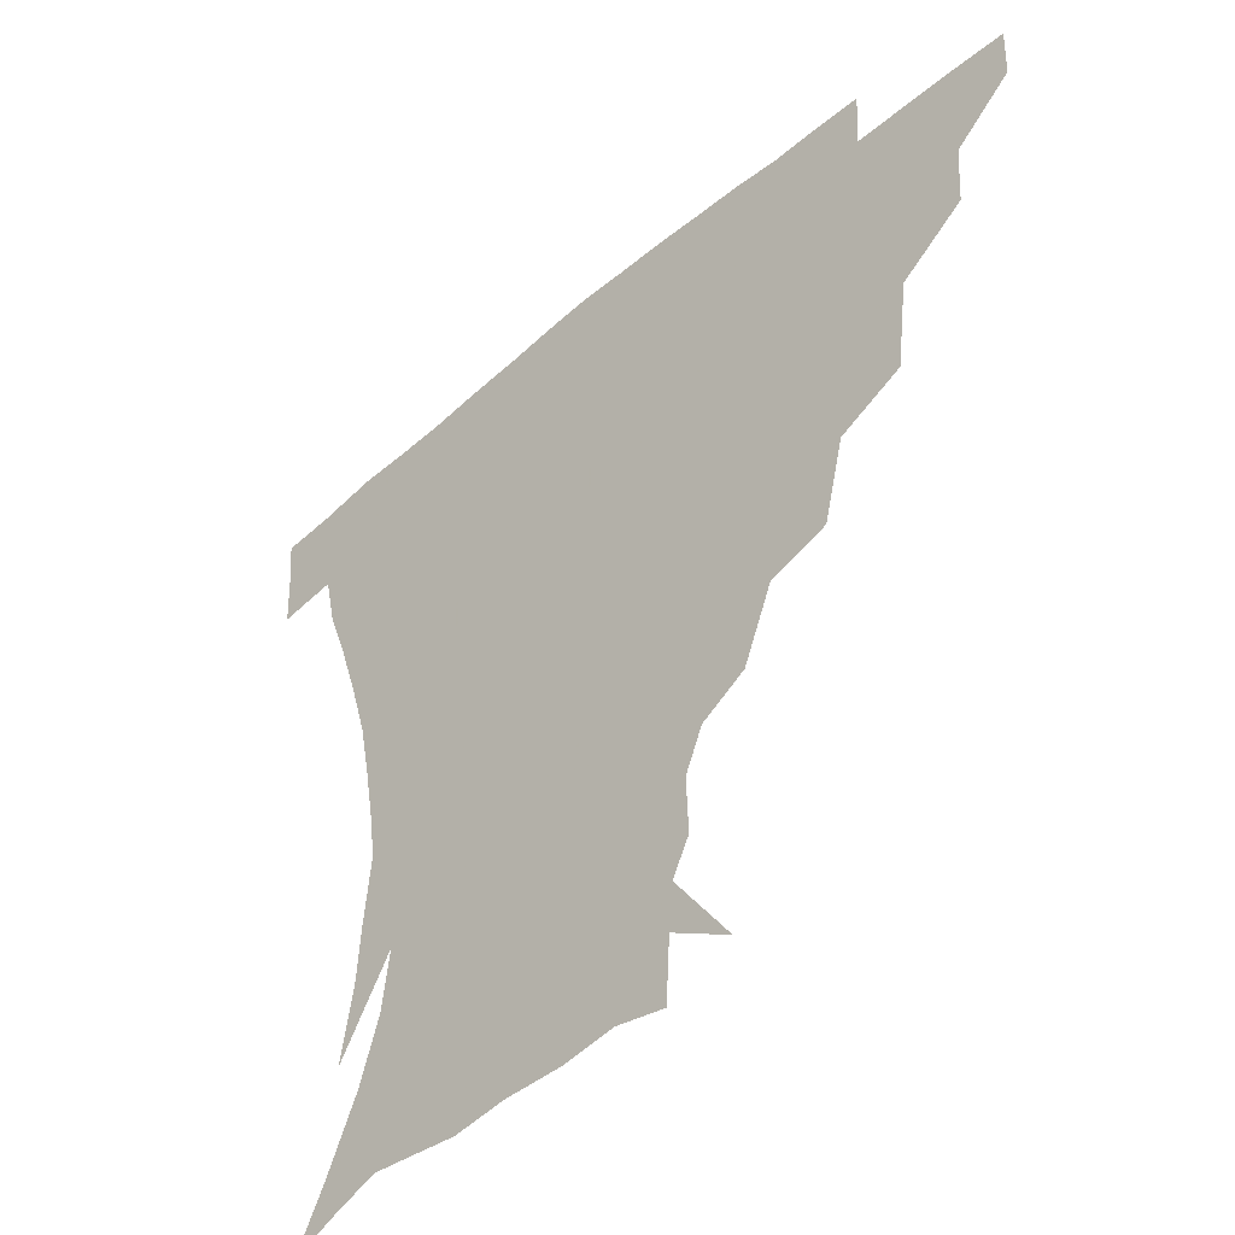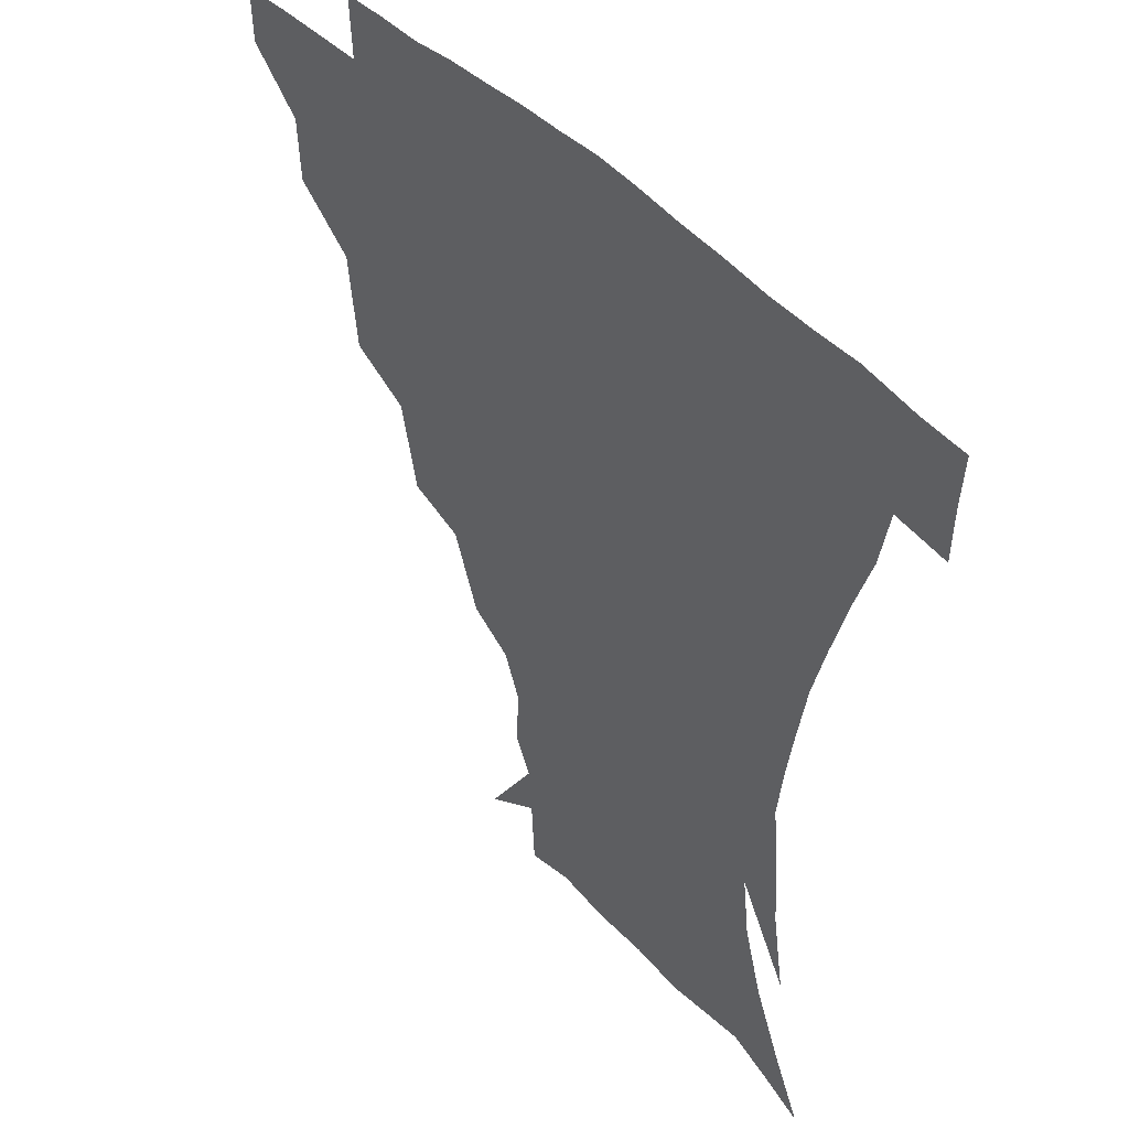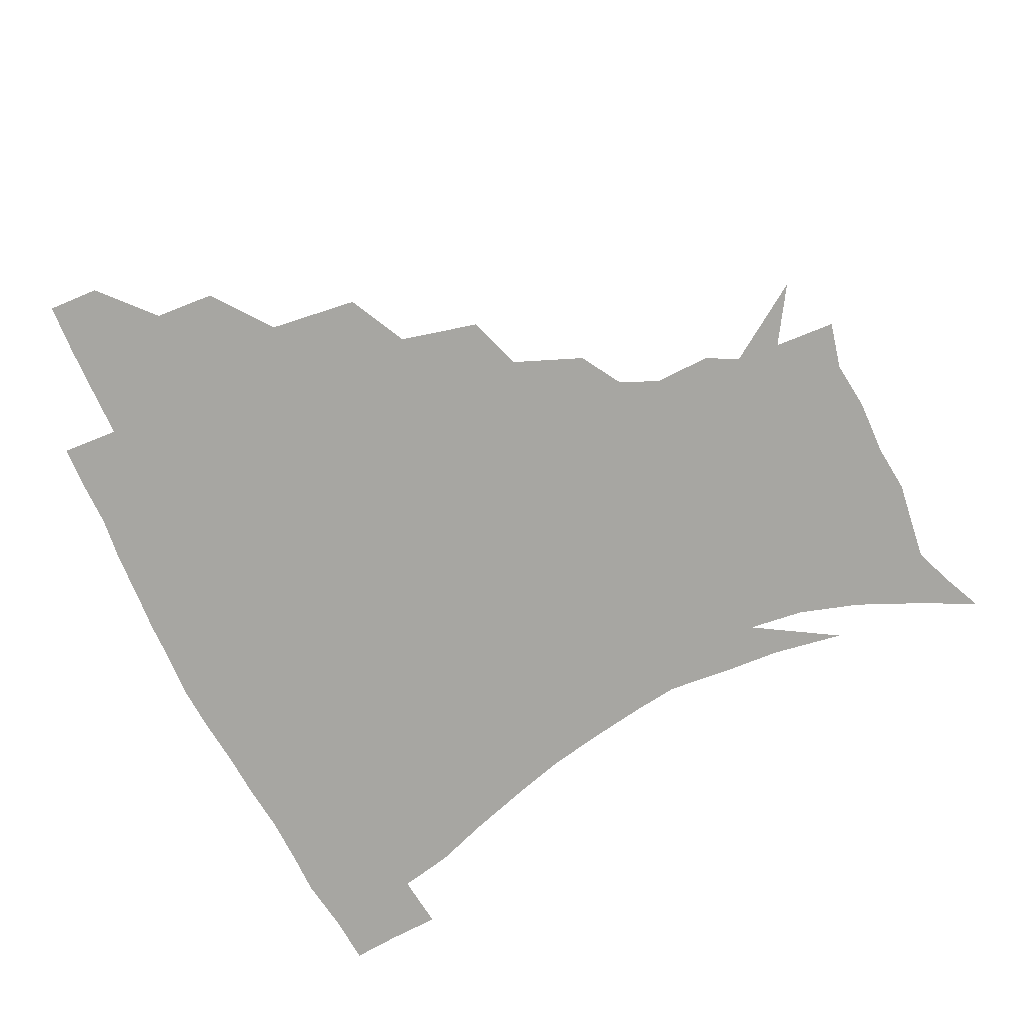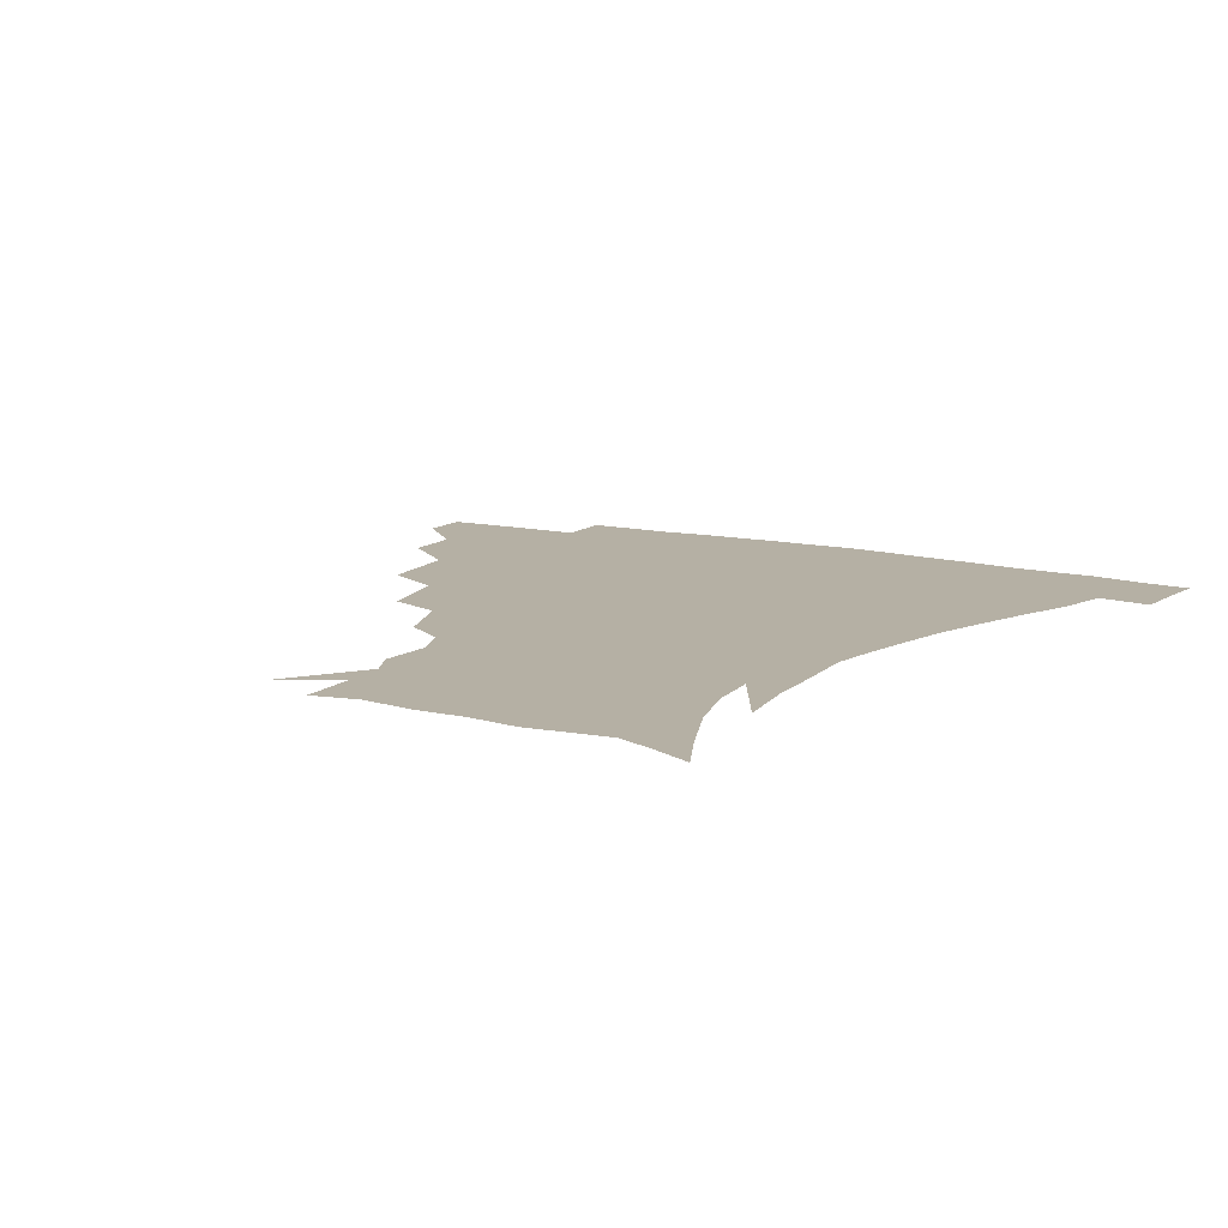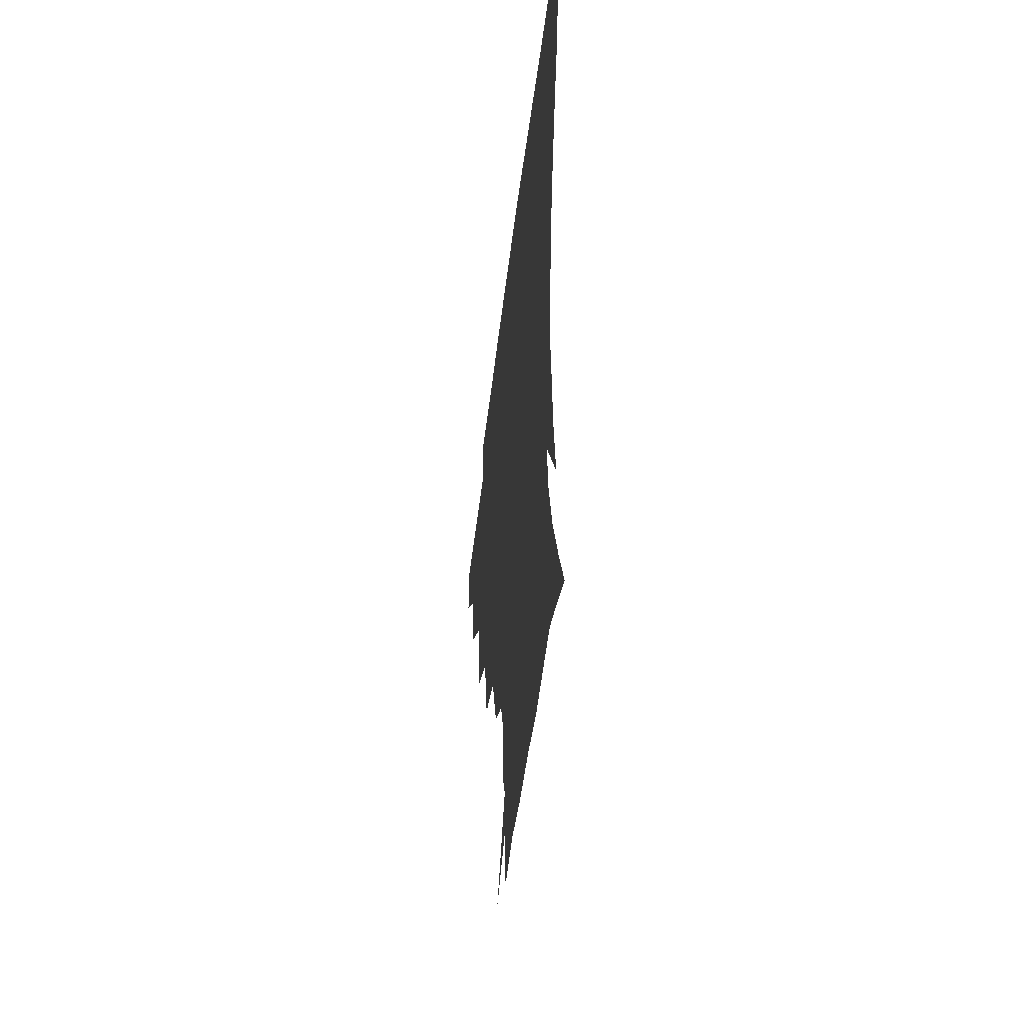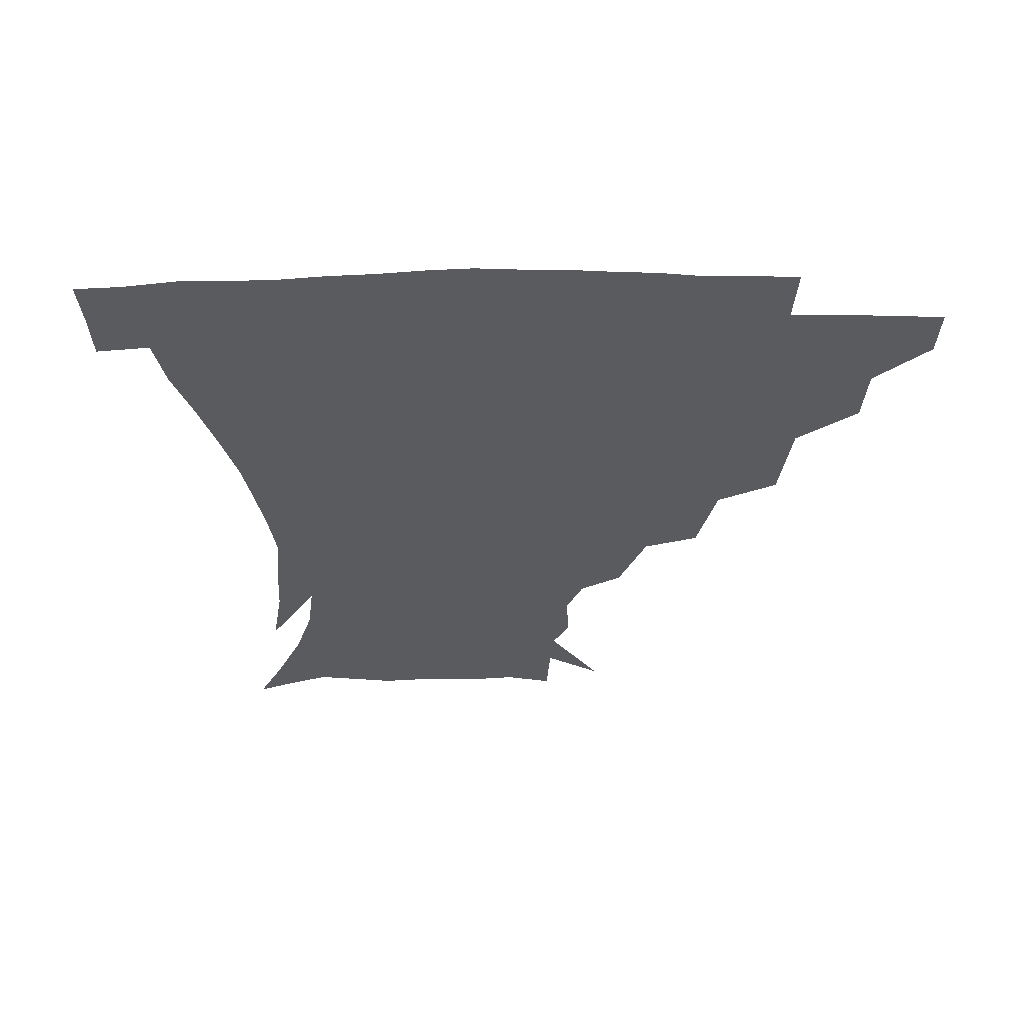
<metadata>
{"format":"obj","ext":"obj","renderer":"f3d","projection":"perspective","resolution":1024,"background":"white","views":[{"elev":-46.2,"azim":-135.9,"up":"+Y"},{"elev":42.6,"azim":51.1,"up":"+Y"},{"elev":-74.0,"azim":-64.9,"up":"+Z"},{"elev":11.6,"azim":30.9,"up":"+Z"},{"elev":-48.2,"azim":83.3,"up":"+Y"},{"elev":-32.3,"azim":179.9,"up":"+Z"}]}
</metadata>
<code>
v 451.8 343.2 0
v 451.1 359.7 0
v 470.5 307.7 0
v 469.3 327.2 0
v 468.5 344.1 0
v 467.4 360.5 0
v 493.5 263.7 0
v 489.9 292.6 0
v 487.4 312.5 0
v 485.8 329.3 0
v 484.4 345 0
v 483.9 360.8 0
v 519 228.1 0
v 512.8 253.8 0
v 507.3 274.9 0
v 504.8 299.2 0
v 502.9 315.8 0
v 501.1 330.8 0
v 500.2 345.8 0
v 499.4 361 0
v 498.4 379.6 0
v 545.7 199.4 0
v 536.7 221.9 0
v 529.2 239.9 0
v 525.2 267.5 0
v 521.6 284.5 0
v 519.2 301.4 0
v 517.5 317.4 0
v 516.1 332.1 0
v 515.1 346.4 0
v 513.9 361.3 0
v 512.7 380.1 0
v 564 160.4 0
v 564.7 178.2 0
v 559.3 191.1 0
v 551.5 212.8 0
v 545.3 234.1 0
v 541.1 256.2 0
v 538.1 274.9 0
v 535.9 290.4 0
v 533.6 304.2 0
v 531.9 318.5 0
v 530.6 332.6 0
v 529.9 347.2 0
v 528.5 363.1 0
v 527.4 380 0
v 552.1 124.1 0
v 569.3 149.8 0
v 572.3 168.8 0
v 570.6 186.5 0
v 565.1 204.4 0
v 560 220.2 0
v 555.4 242.7 0
v 553 261.9 0
v 550.7 278.2 0
v 549.2 292.1 0
v 548.4 306.9 0
v 547 320.2 0
v 545.5 333.7 0
v 544.9 347.8 0
v 543.4 363.5 0
v 541.8 381.5 0
v 570.5 135.6 0
v 579.1 154.6 0
v 580.5 178.7 0
v 577.7 194.1 0
v 573.3 211.3 0
v 569.8 229.5 0
v 566.5 247.5 0
v 565.2 267.5 0
v 563.2 279.1 0
v 562.7 294.4 0
v 562.1 308.2 0
v 561.5 321.3 0
v 562 334.6 0
v 559.5 348.8 0
v 558.2 363.1 0
v 556 382.1 0
v 571.6 115.5 0
v 585 142.1 0
v 589.2 162.2 0
v 588.6 182.1 0
v 585.8 200.9 0
v 582.8 217.1 0
v 580.1 237 0
v 578.6 252.1 0
v 577.1 269.4 0
v 576.3 281.6 0
v 576.4 296.7 0
v 575.5 308.8 0
v 575 321.1 0
v 575.2 335 0
v 573.6 349.2 0
v 572.5 362.8 0
v 570 383 0
v 586.9 118.9 0
v 596.5 143.7 0
v 598.3 165.9 0
v 597.7 184.6 0
v 594.9 202 0
v 592.6 219.4 0
v 590.9 236.7 0
v 589.6 255.3 0
v 589.1 269.6 0
v 589.2 282.8 0
v 589.3 297.7 0
v 588.7 309.1 0
v 588.9 322 0
v 589.1 335.3 0
v 587.6 349.8 0
v 586.3 364.4 0
v 584.1 383.1 0
v 603.1 116.9 0
v 608 145.5 0
v 607.7 166.3 0
v 606.6 187.3 0
v 604.2 205.7 0
v 602.7 221.9 0
v 601.8 240.9 0
v 601.2 255.1 0
v 601.3 268.5 0
v 601.6 284.1 0
v 602 297.6 0
v 602.7 310.3 0
v 602.5 322.6 0
v 602.6 335.5 0
v 601.7 350.1 0
v 600.7 364.9 0
v 597.9 383.6 0
v 620.8 117.3 0
v 618.8 147.3 0
v 617.4 167.5 0
v 615.7 189.1 0
v 614 206.1 0
v 612.7 223.2 0
v 612.3 240.8 0
v 612.6 254.7 0
v 613.4 270.3 0
v 614 284.4 0
v 614.9 296.6 0
v 615.9 310.7 0
v 616.6 323.4 0
v 616.3 336.4 0
v 615.8 350.2 0
v 615.9 364.1 0
v 612.5 382.6 0
v 636.8 115.5 0
v 629.7 146.3 0
v 626.9 168.1 0
v 624.6 190.1 0
v 623.7 207 0
v 622.9 222.9 0
v 622.8 239.4 0
v 623.9 253 0
v 624.9 268.4 0
v 625.9 282.2 0
v 627.5 295.9 0
v 628.7 309.5 0
v 630.2 323.2 0
v 631.3 335.8 0
v 631.4 348.9 0
v 631.9 362 0
v 627.8 380.9 0
v 651.2 117.4 0
v 640.9 144.8 0
v 636.2 167.6 0
v 633.8 188.2 0
v 633.2 205.3 0
v 633 220.5 0
v 633.3 235.4 0
v 634.3 250.7 0
v 635.9 267.5 0
v 637.6 280.4 0
v 639.7 296.2 0
v 641.8 309.3 0
v 643.5 322.4 0
v 644.9 335.2 0
v 646.2 348.3 0
v 645.8 362 0
v 642.8 379.8 0
v 663.3 118.9 0
v 653 140.9 0
v 646.1 164.3 0
v 643.3 184.1 0
v 642.6 201.2 0
v 642.7 216.5 0
v 643.3 231.5 0
v 644.4 246.7 0
v 646 264.7 0
v 648.6 279.5 0
v 651.2 293 0
v 654 308.2 0
v 656.5 321.1 0
v 658.6 334.4 0
v 660.4 347.6 0
v 660 361.8 0
v 658.4 378 0
v 676.4 113.6 0
v 666.4 134.1 0
v 657.5 157.6 0
v 653.9 175.9 0
v 652.5 194.1 0
v 652.3 210.3 0
v 652.6 226.6 0
v 653.7 242.8 0
v 655.7 259.3 0
v 658.6 275.3 0
v 662.1 292.6 0
v 665.7 304.8 0
v 669.1 319.4 0
v 671.8 332.7 0
v 674.3 346.7 0
v 673.9 362.4 0
v 673.3 377.4 0
v 689.2 107.7 0
v 680.5 125.4 0
v 671.1 146.9 0
v 665.1 166.7 0
v 662.8 185.1 0
v 661.9 202.6 0
v 661.6 219.4 0
v 662.9 233.8 0
v 664.9 251 0
v 667.8 268.4 0
v 671.4 286.1 0
v 676.5 299.2 0
v 681.2 316.4 0
v 685.1 331 0
v 687.5 345.6 0
v 688.4 361.3 0
v 687.8 377.3 0
v 679.3 157.4 0
v 675.4 181.2 0
v 674.4 198.7 0
v 672.4 221 0
v 674.4 235.9 0
v 677.3 252.7 0
v 680.9 271.4 0
v 685.9 289.2 0
v 692.2 309.1 0
v 698.2 326.2 0
v 701.8 343.6 0
v 704.3 359.3 0
v 706.2 374.4 0
v 719.2 341.4 0
v 719.9 358.1 0
v 721.1 373.3 0
f 4 5 1
f 1 5 2
f 5 6 2
f 8 9 3
f 3 9 4
f 9 10 4
f 4 10 5
f 10 11 5
f 5 11 6
f 11 12 6
f 14 15 7
f 7 15 8
f 15 16 8
f 8 16 9
f 16 17 9
f 9 17 10
f 17 18 10
f 10 18 11
f 18 19 11
f 11 19 12
f 19 20 12
f 23 24 13
f 13 24 14
f 24 25 14
f 14 25 15
f 25 26 15
f 15 26 16
f 26 27 16
f 16 27 17
f 27 28 17
f 17 28 18
f 28 29 18
f 18 29 19
f 29 30 19
f 19 30 20
f 30 31 20
f 20 31 21
f 31 32 21
f 35 36 22
f 22 36 23
f 36 37 23
f 23 37 24
f 37 38 24
f 24 38 25
f 38 39 25
f 25 39 26
f 39 40 26
f 26 40 27
f 40 41 27
f 27 41 28
f 41 42 28
f 28 42 29
f 42 43 29
f 29 43 30
f 43 44 30
f 30 44 31
f 44 45 31
f 31 45 32
f 45 46 32
f 48 49 33
f 33 49 34
f 49 50 34
f 34 50 35
f 50 51 35
f 35 51 36
f 51 52 36
f 36 52 37
f 52 53 37
f 37 53 38
f 53 54 38
f 38 54 39
f 54 55 39
f 39 55 40
f 55 56 40
f 40 56 41
f 56 57 41
f 41 57 42
f 57 58 42
f 42 58 43
f 58 59 43
f 43 59 44
f 59 60 44
f 44 60 45
f 60 61 45
f 45 61 46
f 61 62 46
f 47 63 48
f 63 64 48
f 48 64 49
f 64 65 49
f 49 65 50
f 65 66 50
f 50 66 51
f 66 67 51
f 51 67 52
f 67 68 52
f 52 68 53
f 68 69 53
f 53 69 54
f 69 70 54
f 54 70 55
f 70 71 55
f 55 71 56
f 71 72 56
f 56 72 57
f 72 73 57
f 57 73 58
f 73 74 58
f 58 74 59
f 74 75 59
f 59 75 60
f 75 76 60
f 60 76 61
f 76 77 61
f 61 77 62
f 77 78 62
f 79 80 63
f 63 80 64
f 80 81 64
f 64 81 65
f 81 82 65
f 65 82 66
f 82 83 66
f 66 83 67
f 83 84 67
f 67 84 68
f 84 85 68
f 68 85 69
f 85 86 69
f 69 86 70
f 86 87 70
f 70 87 71
f 87 88 71
f 71 88 72
f 88 89 72
f 72 89 73
f 89 90 73
f 73 90 74
f 90 91 74
f 74 91 75
f 91 92 75
f 75 92 76
f 92 93 76
f 76 93 77
f 93 94 77
f 77 94 78
f 94 95 78
f 79 96 80
f 96 97 80
f 80 97 81
f 97 98 81
f 81 98 82
f 98 99 82
f 82 99 83
f 99 100 83
f 83 100 84
f 100 101 84
f 84 101 85
f 101 102 85
f 85 102 86
f 102 103 86
f 86 103 87
f 103 104 87
f 87 104 88
f 104 105 88
f 88 105 89
f 105 106 89
f 89 106 90
f 106 107 90
f 90 107 91
f 107 108 91
f 91 108 92
f 108 109 92
f 92 109 93
f 109 110 93
f 93 110 94
f 110 111 94
f 94 111 95
f 111 112 95
f 96 113 97
f 113 114 97
f 97 114 98
f 114 115 98
f 98 115 99
f 115 116 99
f 99 116 100
f 116 117 100
f 100 117 101
f 117 118 101
f 101 118 102
f 118 119 102
f 102 119 103
f 119 120 103
f 103 120 104
f 120 121 104
f 104 121 105
f 121 122 105
f 105 122 106
f 122 123 106
f 106 123 107
f 123 124 107
f 107 124 108
f 124 125 108
f 108 125 109
f 125 126 109
f 109 126 110
f 126 127 110
f 110 127 111
f 127 128 111
f 111 128 112
f 128 129 112
f 113 130 114
f 130 131 114
f 114 131 115
f 131 132 115
f 115 132 116
f 132 133 116
f 116 133 117
f 133 134 117
f 117 134 118
f 134 135 118
f 118 135 119
f 135 136 119
f 119 136 120
f 136 137 120
f 120 137 121
f 137 138 121
f 121 138 122
f 138 139 122
f 122 139 123
f 139 140 123
f 123 140 124
f 140 141 124
f 124 141 125
f 141 142 125
f 125 142 126
f 142 143 126
f 126 143 127
f 143 144 127
f 127 144 128
f 144 145 128
f 128 145 129
f 145 146 129
f 130 147 131
f 147 148 131
f 131 148 132
f 148 149 132
f 132 149 133
f 149 150 133
f 133 150 134
f 150 151 134
f 134 151 135
f 151 152 135
f 135 152 136
f 152 153 136
f 136 153 137
f 153 154 137
f 137 154 138
f 154 155 138
f 138 155 139
f 155 156 139
f 139 156 140
f 156 157 140
f 140 157 141
f 157 158 141
f 141 158 142
f 158 159 142
f 142 159 143
f 159 160 143
f 143 160 144
f 160 161 144
f 144 161 145
f 161 162 145
f 145 162 146
f 162 163 146
f 147 164 148
f 164 165 148
f 148 165 149
f 165 166 149
f 149 166 150
f 166 167 150
f 150 167 151
f 167 168 151
f 151 168 152
f 168 169 152
f 152 169 153
f 169 170 153
f 153 170 154
f 170 171 154
f 154 171 155
f 171 172 155
f 155 172 156
f 172 173 156
f 156 173 157
f 173 174 157
f 157 174 158
f 174 175 158
f 158 175 159
f 175 176 159
f 159 176 160
f 176 177 160
f 160 177 161
f 177 178 161
f 161 178 162
f 178 179 162
f 162 179 163
f 179 180 163
f 164 181 165
f 181 182 165
f 165 182 166
f 182 183 166
f 166 183 167
f 183 184 167
f 167 184 168
f 184 185 168
f 168 185 169
f 185 186 169
f 169 186 170
f 186 187 170
f 170 187 171
f 187 188 171
f 171 188 172
f 188 189 172
f 172 189 173
f 189 190 173
f 173 190 174
f 190 191 174
f 174 191 175
f 191 192 175
f 175 192 176
f 192 193 176
f 176 193 177
f 193 194 177
f 177 194 178
f 194 195 178
f 178 195 179
f 195 196 179
f 179 196 180
f 196 197 180
f 181 198 182
f 198 199 182
f 182 199 183
f 199 200 183
f 183 200 184
f 200 201 184
f 184 201 185
f 201 202 185
f 185 202 186
f 202 203 186
f 186 203 187
f 203 204 187
f 187 204 188
f 204 205 188
f 188 205 189
f 205 206 189
f 189 206 190
f 206 207 190
f 190 207 191
f 207 208 191
f 191 208 192
f 208 209 192
f 192 209 193
f 209 210 193
f 193 210 194
f 210 211 194
f 194 211 195
f 211 212 195
f 195 212 196
f 212 213 196
f 196 213 197
f 213 214 197
f 198 215 199
f 215 216 199
f 199 216 200
f 216 217 200
f 200 217 201
f 217 218 201
f 201 218 202
f 218 219 202
f 202 219 203
f 219 220 203
f 203 220 204
f 220 221 204
f 204 221 205
f 221 222 205
f 205 222 206
f 222 223 206
f 206 223 207
f 223 224 207
f 207 224 208
f 224 225 208
f 208 225 209
f 225 226 209
f 209 226 210
f 226 227 210
f 210 227 211
f 227 228 211
f 211 228 212
f 228 229 212
f 212 229 213
f 229 230 213
f 213 230 214
f 230 231 214
f 219 232 220
f 232 233 220
f 220 233 221
f 233 234 221
f 221 234 222
f 234 235 222
f 222 235 223
f 235 236 223
f 223 236 224
f 236 237 224
f 224 237 225
f 237 238 225
f 225 238 226
f 238 239 226
f 226 239 227
f 239 240 227
f 227 240 228
f 240 241 228
f 228 241 229
f 241 242 229
f 229 242 230
f 242 243 230
f 230 243 231
f 243 244 231
f 242 245 243
f 245 246 243
f 243 246 244
f 246 247 244

</code>
